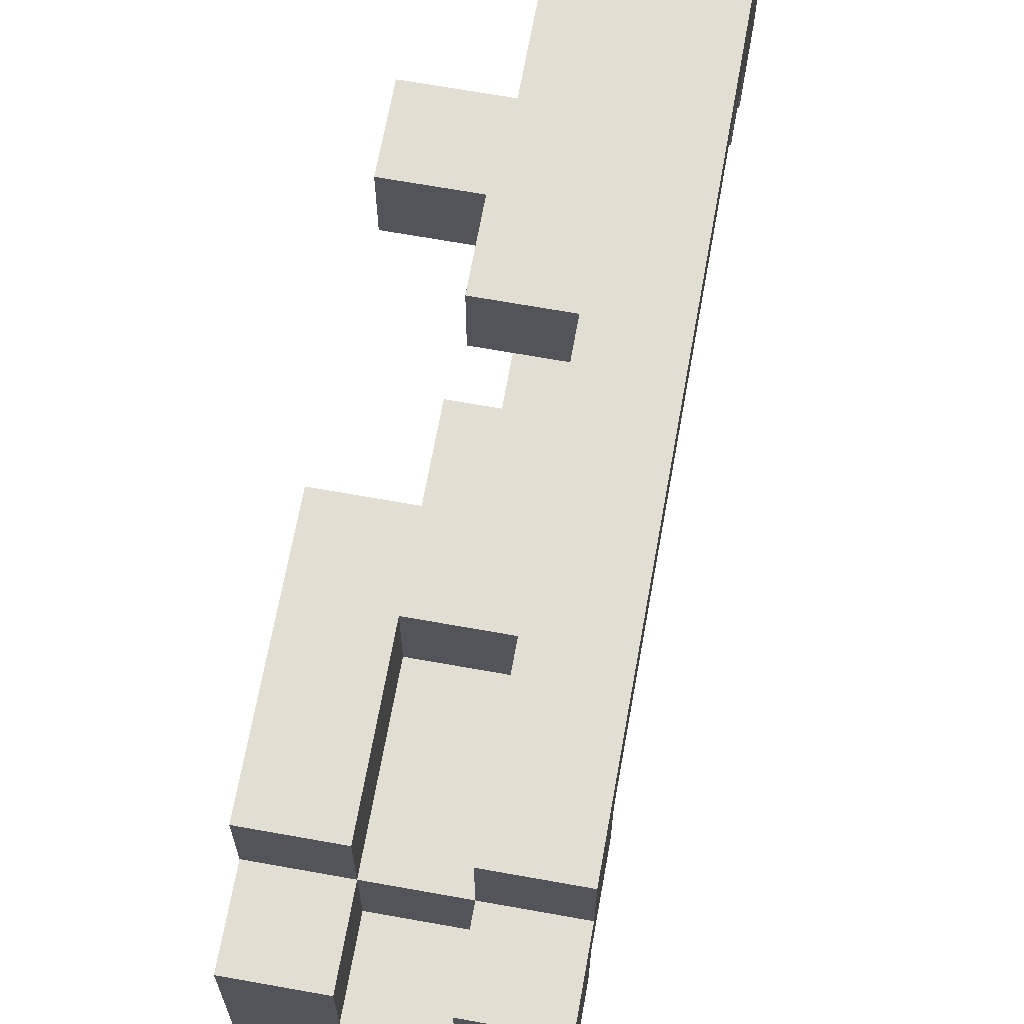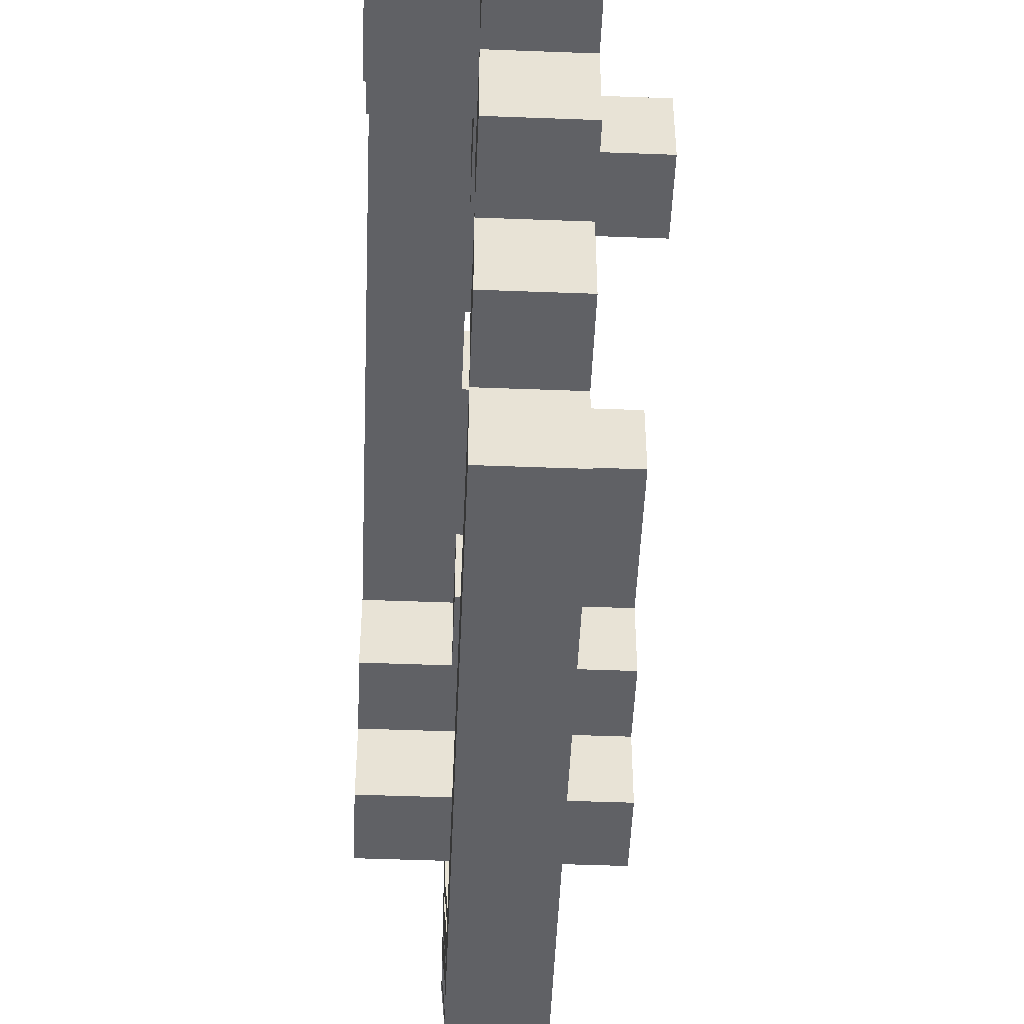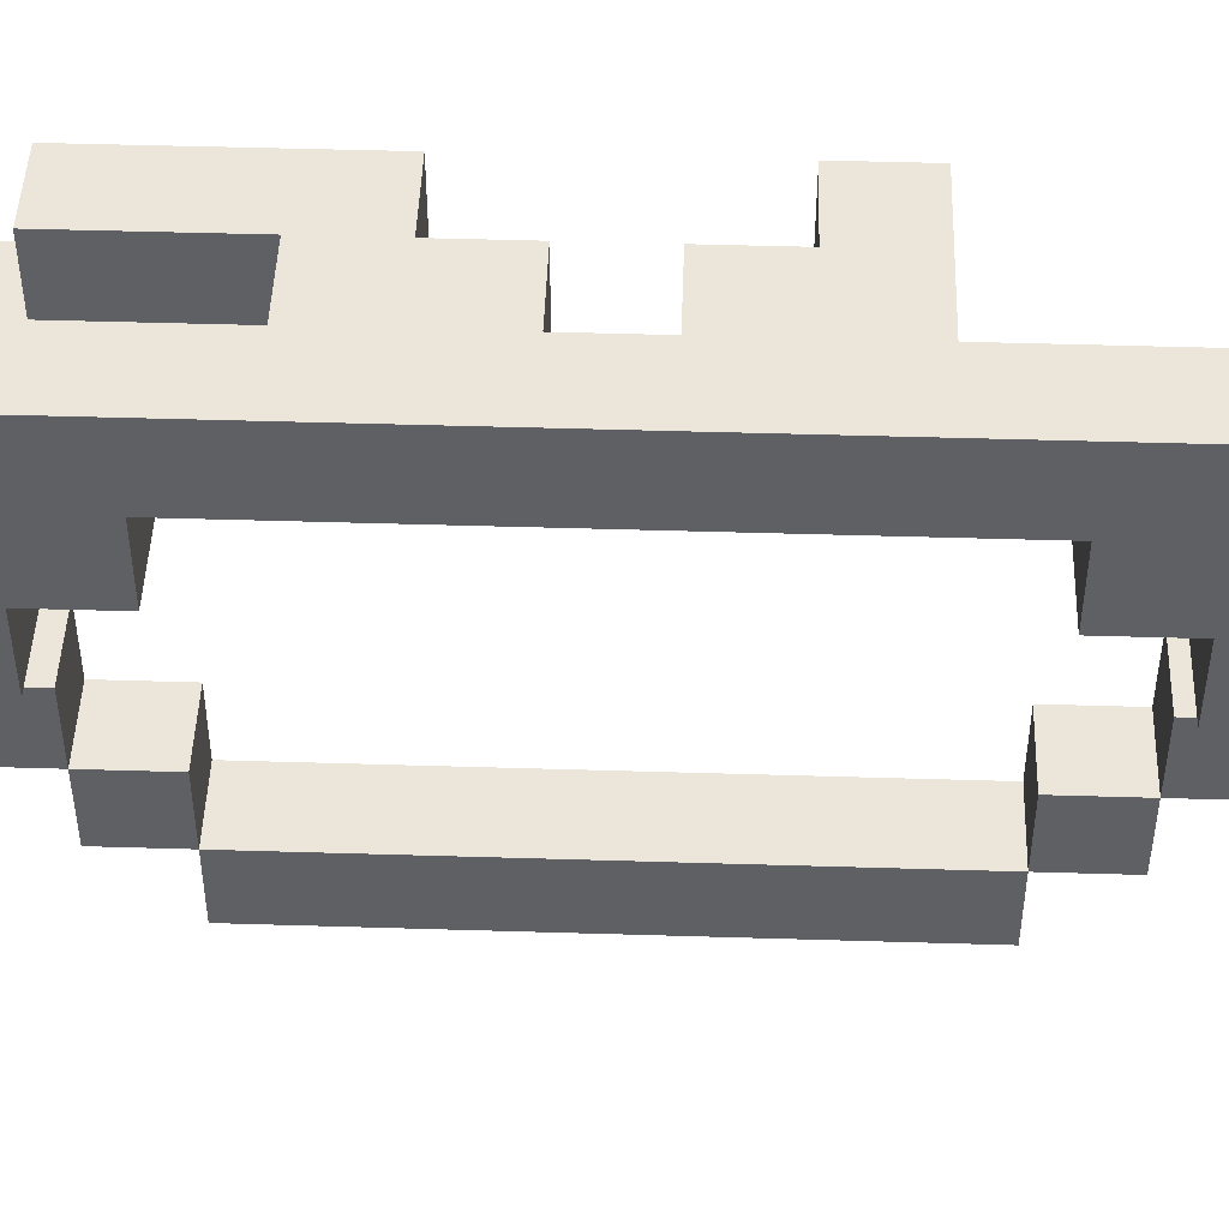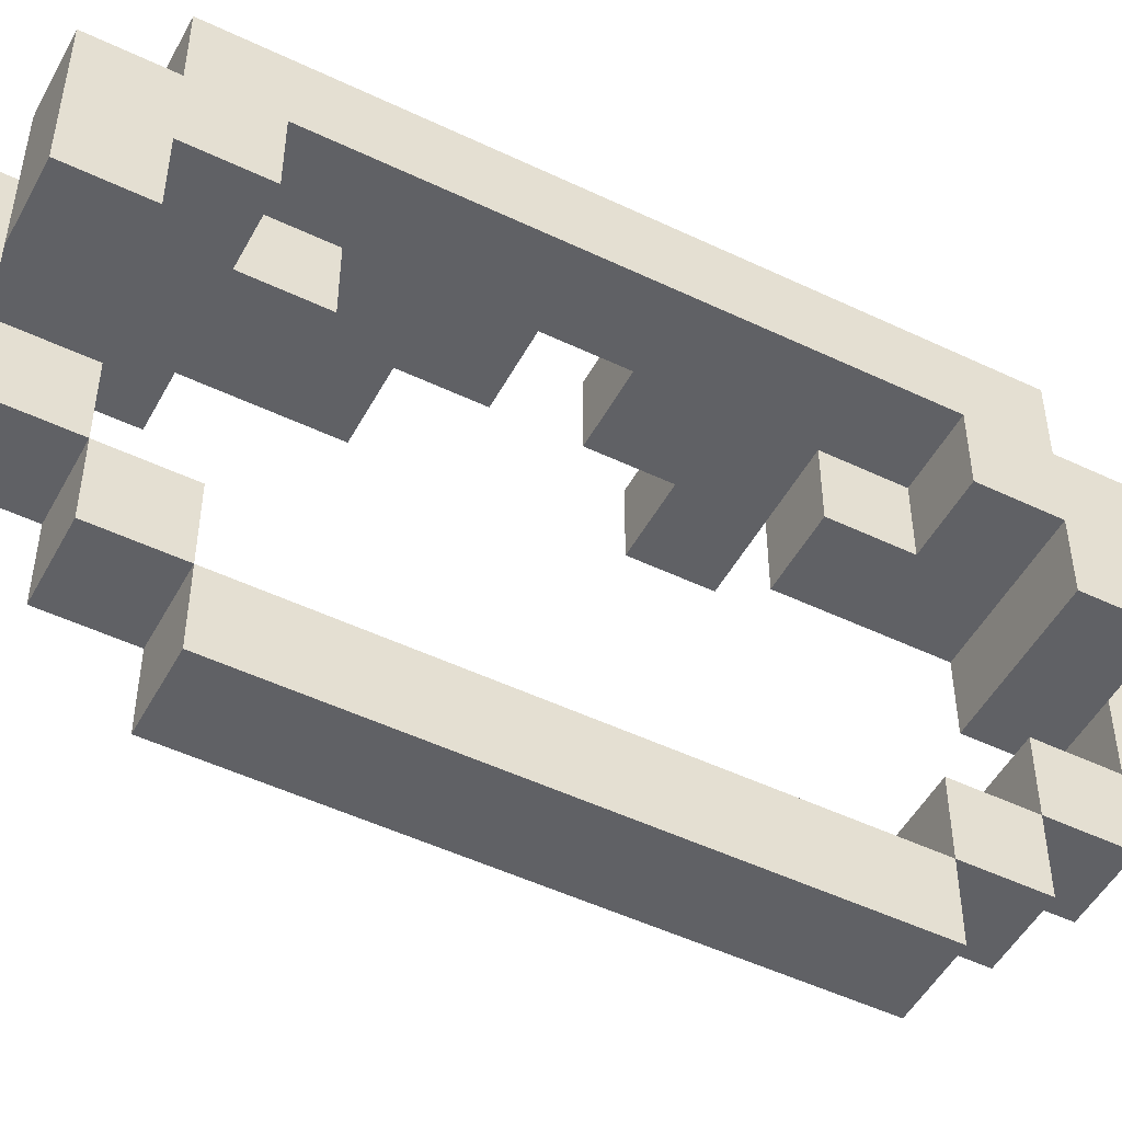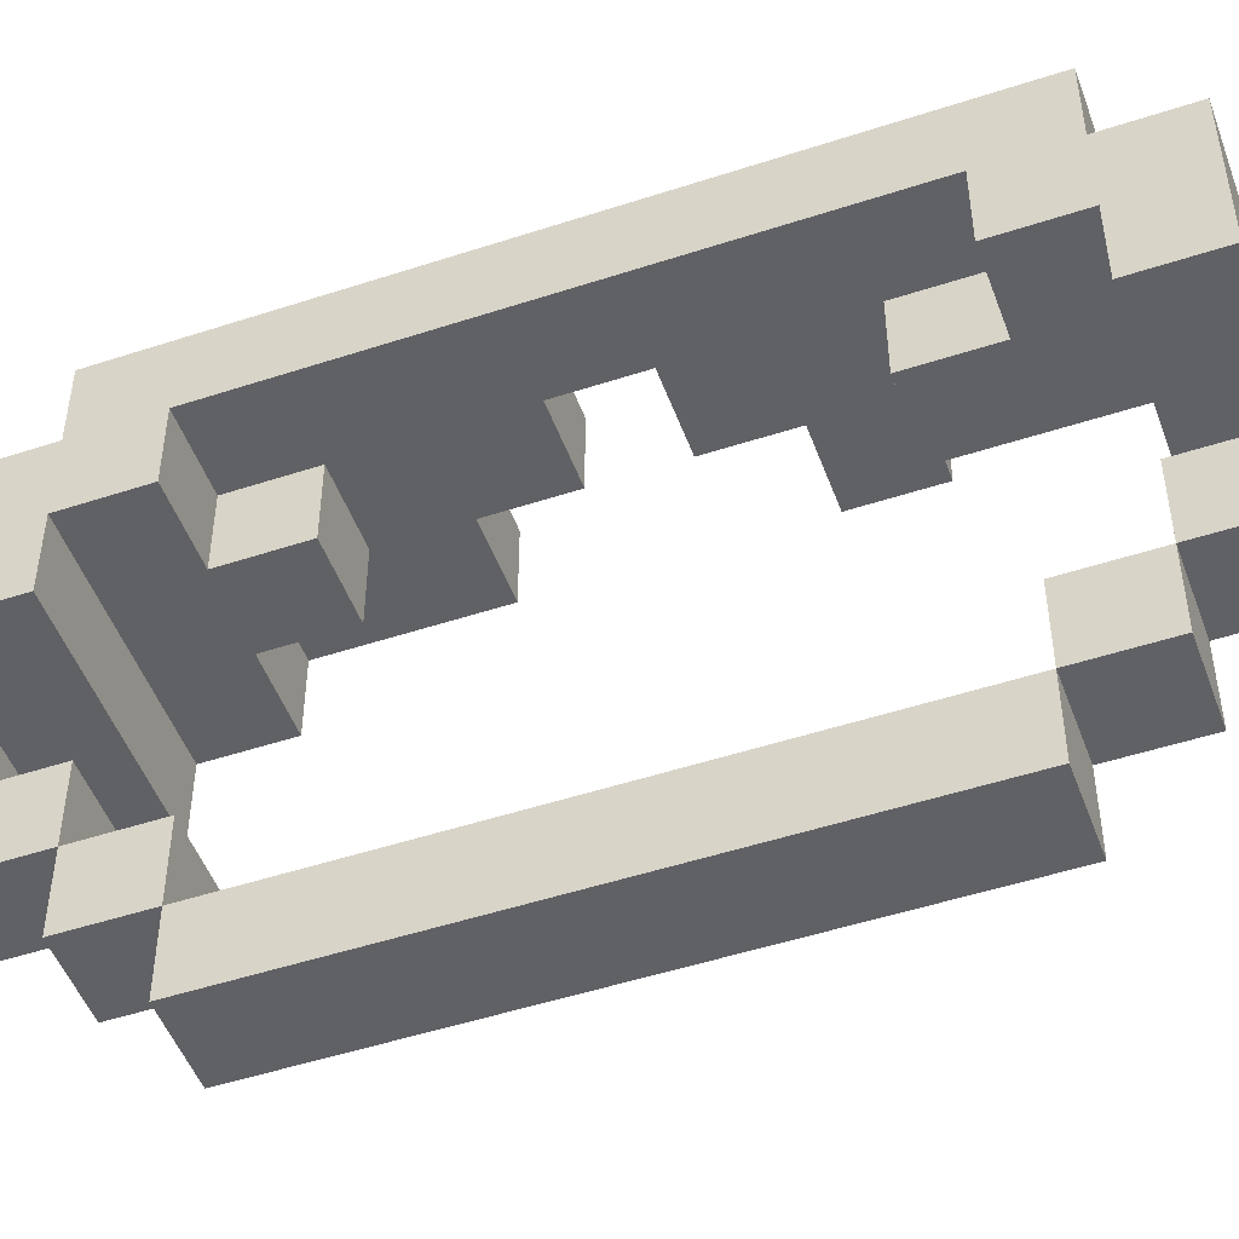
<metadata>
{"format":"obj","ext":"obj","renderer":"f3d","projection":"perspective","resolution":1024,"background":"white","views":[{"elev":67.6,"azim":10.2,"up":"+Z"},{"elev":-49.2,"azim":177.6,"up":"+Z"},{"elev":46.8,"azim":92.0,"up":"+Z"},{"elev":-50.0,"azim":62.3,"up":"+Z"},{"elev":-49.7,"azim":109.9,"up":"+Z"}]}
</metadata>
<code>
o
v -0.1 0.1 0.4
v -0.1 0.1 0.2
v -0.1 0.2 0.5
v -0.1 0.2 0.4
v -0.1 0.2 0.3
v -0.1 0.2 0.2
v -0.1 0.3 0.4
v -0.1 0.3 0.3
v -0.1 0.5 0.5
v -0.1 0.5 0.4
v -0.1 0.8 0.5
v -0.1 0.8 0.4
v -0.1 0.9 0.5
v -0.1 0.9 0.4
v 0 0 0.3
v 0 0 0.2
v 0 0 0.1
v 0 0.1 0.3
v 0 0.1 0.2
v 0 0.1 0.1
v 0 0.1 0
v 0 0.2 0.1
v 0 0.2 0
v 0 0.2 -0.1
v 0 0.3 0.4
v 0 0.3 0.3
v 0 0.3 0
v 0 0.3 -0.1
v 0 0.3 -0.2
v 0 0.4 0.4
v 0 0.4 0.3
v 0 0.5 0.5
v 0 0.5 0.4
v 0 0.6 0.5
v 0 0.6 0.4
v 0 0.7 0.5
v 0 0.7 0.4
v 0 0.8 0.5
v 0 0.8 0.4
v 0 0.9 0.4
v 0 0.9 0.3
v 0 1 0
v 0 1 -0.1
v 0 1 -0.2
v 0 1.1 0.4
v 0 1.1 0.3
v 0 1.1 0.2
v 0 1.1 0.1
v 0 1.1 0
v 0 1.1 -0.1
v 0 1.2 0.3
v 0 1.2 0.2
v 0 1.2 0.1
v 0 1.2 0
v 0 1.3 0.3
v 0 1.3 0.2
v 0 1.3 0.1
v 0.1 0.1 0.4
v 0.1 0.1 0.3
v 0.1 0.2 0.5
v 0.1 0.2 0.4
v 0.1 0.2 0.3
v 0.1 0.4 0.5
v 0.1 0.4 0.4
v 0.1 0.6 0.5
v 0.1 0.6 0.4
v 0.1 0.7 0.5
v 0.1 0.7 0.4
v 0.1 0.9 0.5
v 0.1 0.9 0.4
v 0.1 1.1 0.5
v 0.1 1.1 0.4
v 0.1 1.1 0.3
v 0.1 1.2 0.4
v 0.1 1.2 0.3
v 0 0.1 0.4
v 0 0.1 0.3
v 0 0.2 0.5
v 0 0.2 0.4
v 0 0.2 0.3
v 0 0.4 0.5
v 0 0.4 0.4
v 0.1 0 0.3
v 0.1 0 0.2
v 0.1 0 0.1
v 0.1 0.1 0.3
v 0.1 0.1 0.2
v 0.1 0.1 0.1
v 0.1 0.1 0
v 0.1 0.2 0.1
v 0.1 0.2 0
v 0.1 0.2 -0.1
v 0.1 0.3 0.4
v 0.1 0.3 0.3
v 0.1 0.3 0
v 0.1 0.3 -0.1
v 0.1 0.3 -0.2
v 0.1 0.4 0.4
v 0.1 0.4 0.3
v 0.1 0.9 0.4
v 0.1 0.9 0.3
v 0.1 1 0.4
v 0.1 1 0.3
v 0.1 1 0
v 0.1 1 -0.1
v 0.1 1 -0.2
v 0.1 1.1 0.1
v 0.1 1.1 0
v 0.1 1.1 -0.1
v 0.1 1.2 0.3
v 0.1 1.2 0.2
v 0.1 1.2 0.1
v 0.1 1.2 0
v 0.1 1.3 0.3
v 0.1 1.3 0.2
v 0.1 1.3 0.1
v 0.2 0.1 0.4
v 0.2 0.1 0.2
v 0.2 0.2 0.5
v 0.2 0.2 0.4
v 0.2 0.2 0.3
v 0.2 0.2 0.2
v 0.2 0.3 0.4
v 0.2 0.3 0.3
v 0.2 1 0.4
v 0.2 1 0.3
v 0.2 1.1 0.5
v 0.2 1.1 0.4
v 0.2 1.1 0.3
v 0.2 1.1 0.2
v 0.2 1.2 0.4
v 0.2 1.2 0.2
v -0.1 0.2 0.5
v -0.1 0.5 0.5
v -0.1 0.8 0.5
v -0.1 0.9 0.5
v 0 0.2 0.5
v 0 0.4 0.5
v 0 0.5 0.5
v 0 0.6 0.5
v 0 0.7 0.5
v 0 0.8 0.5
v 0.1 0.2 0.5
v 0.1 0.4 0.5
v 0.1 0.5 0.5
v 0.1 0.6 0.5
v 0.1 0.7 0.5
v 0.1 0.8 0.5
v 0.1 0.9 0.5
v 0.1 1.1 0.5
v 0.2 0.2 0.5
v 0.2 1.1 0.5
v -0.1 0.1 0.4
v -0.1 0.2 0.4
v 0 0.1 0.4
v 0 0.2 0.4
v 0 0.4 0.4
v 0 0.9 0.4
v 0 1.1 0.4
v 0.1 0.1 0.4
v 0.1 0.2 0.4
v 0.1 0.4 0.4
v 0.1 0.9 0.4
v 0.1 1.1 0.4
v 0.1 1.2 0.4
v 0.2 0.1 0.4
v 0.2 0.2 0.4
v 0.2 1.1 0.4
v 0.2 1.2 0.4
v 0 0 0.3
v 0 0.1 0.3
v 0 0.2 0.3
v 0 1.1 0.3
v 0 1.2 0.3
v 0 1.3 0.3
v 0.1 0 0.3
v 0.1 0.1 0.3
v 0.1 0.2 0.3
v 0.1 1.1 0.3
v 0.1 1.2 0.3
v 0.1 1.3 0.3
v 0 0.1 0.1
v 0 0.2 0.1
v 0 1.1 0.1
v 0 1.2 0.1
v 0.1 0.1 0.1
v 0.1 0.2 0.1
v 0.1 1.1 0.1
v 0.1 1.2 0.1
v 0 0.2 0
v 0 0.3 0
v 0 1 0
v 0 1.1 0
v 0.1 0.2 0
v 0.1 0.3 0
v 0.1 1 0
v 0.1 1.1 0
v 0 0.3 -0.1
v 0 1 -0.1
v 0.1 0.3 -0.1
v 0.1 1 -0.1
v -0.1 0.3 0.4
v -0.1 0.5 0.4
v -0.1 0.8 0.4
v -0.1 0.9 0.4
v 0 0.3 0.4
v 0 0.4 0.4
v 0 0.5 0.4
v 0 0.6 0.4
v 0 0.7 0.4
v 0 0.8 0.4
v 0 0.9 0.4
v 0.1 0.3 0.4
v 0.1 0.4 0.4
v 0.1 0.5 0.4
v 0.1 0.6 0.4
v 0.1 0.7 0.4
v 0.1 0.8 0.4
v 0.1 0.9 0.4
v 0.1 1 0.4
v 0.2 0.3 0.4
v 0.2 1 0.4
v -0.1 0.2 0.3
v -0.1 0.3 0.3
v 0 0.3 0.3
v 0 0.4 0.3
v 0 0.9 0.3
v 0 1.1 0.3
v 0.1 0.3 0.3
v 0.1 0.4 0.3
v 0.1 0.9 0.3
v 0.1 1 0.3
v 0.2 0.2 0.3
v 0.2 0.3 0.3
v 0.2 1 0.3
v 0.2 1.1 0.3
v -0.1 0.1 0.2
v -0.1 0.2 0.2
v 0 0.1 0.2
v 0 1.1 0.2
v 0 1.2 0.2
v 0.1 0.1 0.2
v 0.1 1.2 0.2
v 0.2 0.1 0.2
v 0.2 0.2 0.2
v 0.2 1.1 0.2
v 0.2 1.2 0.2
v 0 0 0.1
v 0 0.1 0.1
v 0 1.2 0.1
v 0 1.3 0.1
v 0.1 0 0.1
v 0.1 0.1 0.1
v 0.1 1.2 0.1
v 0.1 1.3 0.1
v 0 0.1 0
v 0 0.2 0
v 0 1.1 0
v 0 1.2 0
v 0.1 0.1 0
v 0.1 0.2 0
v 0.1 1.1 0
v 0.1 1.2 0
v 0 0.2 -0.1
v 0 0.3 -0.1
v 0 1 -0.1
v 0 1.1 -0.1
v 0.1 0.2 -0.1
v 0.1 0.3 -0.1
v 0.1 1 -0.1
v 0.1 1.1 -0.1
v 0 0.3 -0.2
v 0 1 -0.2
v 0.1 0.3 -0.2
v 0.1 1 -0.2
v 0 0 0.3
v 0.1 0 0.3
v 0 0 0.2
v 0.1 0 0.2
v 0 0 0.1
v 0.1 0 0.1
v -0.1 0.1 0.4
v 0 0.1 0.4
v 0.1 0.1 0.4
v 0.2 0.1 0.4
v 0 0.1 0.3
v 0.1 0.1 0.3
v -0.1 0.1 0.2
v 0 0.1 0.2
v 0.1 0.1 0.2
v 0.2 0.1 0.2
v 0 0.1 0.1
v 0.1 0.1 0.1
v 0 0.1 0
v 0.1 0.1 0
v -0.1 0.2 0.5
v 0 0.2 0.5
v 0.1 0.2 0.5
v 0.2 0.2 0.5
v -0.1 0.2 0.4
v 0 0.2 0.4
v 0.1 0.2 0.4
v 0.2 0.2 0.4
v 0 0.2 0.3
v 0.1 0.2 0.3
v 0 0.2 0
v 0.1 0.2 0
v 0 0.2 -0.1
v 0.1 0.2 -0.1
v 0 0.3 -0.1
v 0.1 0.3 -0.1
v 0 0.3 -0.2
v 0.1 0.3 -0.2
v 0 0.4 0.5
v 0.1 0.4 0.5
v 0 0.4 0.4
v 0.1 0.4 0.4
v 0 0.7 0.5
v 0.1 0.7 0.5
v 0 0.7 0.4
v 0.1 0.7 0.4
v -0.1 0.8 0.5
v 0 0.8 0.5
v -0.1 0.8 0.4
v 0 0.8 0.4
v 0 0.9 0.4
v 0.1 0.9 0.4
v 0 0.9 0.3
v 0.1 0.9 0.3
v 0.1 1 0.4
v 0.2 1 0.4
v 0.1 1 0.3
v 0.2 1 0.3
v 0 1 0
v 0.1 1 0
v 0 1 -0.1
v 0.1 1 -0.1
v 0 1.1 0.3
v 0.2 1.1 0.3
v 0 1.1 0.2
v 0.2 1.1 0.2
v 0 1.1 0.1
v 0.1 1.1 0.1
v 0 1.1 0
v 0.1 1.1 0
v 0 1.2 0.2
v 0.1 1.2 0.2
v 0 1.2 0.1
v 0.1 1.2 0.1
v 0 0.1 0.2
v 0.1 0.1 0.2
v 0 0.1 0.1
v 0.1 0.1 0.1
v -0.1 0.2 0.3
v 0.2 0.2 0.3
v -0.1 0.2 0.2
v 0.2 0.2 0.2
v 0 0.2 0.1
v 0.1 0.2 0.1
v 0 0.2 0
v 0.1 0.2 0
v -0.1 0.3 0.4
v 0 0.3 0.4
v 0.1 0.3 0.4
v 0.2 0.3 0.4
v -0.1 0.3 0.3
v 0 0.3 0.3
v 0.1 0.3 0.3
v 0.2 0.3 0.3
v 0 0.3 0
v 0.1 0.3 0
v 0 0.3 -0.1
v 0.1 0.3 -0.1
v 0 0.4 0.4
v 0.1 0.4 0.4
v 0 0.4 0.3
v 0.1 0.4 0.3
v -0.1 0.5 0.5
v 0 0.5 0.5
v -0.1 0.5 0.4
v 0 0.5 0.4
v 0 0.6 0.5
v 0.1 0.6 0.5
v 0 0.6 0.4
v 0.1 0.6 0.4
v -0.1 0.9 0.5
v 0.1 0.9 0.5
v -0.1 0.9 0.4
v 0 0.9 0.4
v 0.1 0.9 0.4
v 0 1 -0.1
v 0.1 1 -0.1
v 0 1 -0.2
v 0.1 1 -0.2
v 0.1 1.1 0.5
v 0.2 1.1 0.5
v 0 1.1 0.4
v 0.1 1.1 0.4
v 0.2 1.1 0.4
v 0 1.1 0.3
v 0.1 1.1 0.3
v 0 1.1 0
v 0.1 1.1 0
v 0 1.1 -0.1
v 0.1 1.1 -0.1
v 0.1 1.2 0.4
v 0.2 1.2 0.4
v 0.1 1.2 0.3
v 0.1 1.2 0.2
v 0.2 1.2 0.2
v 0 1.2 0.1
v 0.1 1.2 0.1
v 0 1.2 0
v 0.1 1.2 0
v 0 1.3 0.3
v 0.1 1.3 0.3
v 0 1.3 0.2
v 0.1 1.3 0.2
v 0 1.3 0.1
v 0.1 1.3 0.1
f 4 2 1
f 5 2 4
f 6 2 5
f 7 4 3
f 7 5 4
f 8 5 7
f 9 7 3
f 10 7 9
f 13 12 11
f 14 12 13
f 18 16 15
f 19 17 16
f 19 16 18
f 20 17 19
f 22 21 20
f 23 21 22
f 27 24 23
f 28 24 27
f 30 26 25
f 31 26 30
f 34 33 32
f 35 33 34
f 38 37 36
f 39 37 38
f 43 29 28
f 44 29 43
f 45 41 40
f 46 41 45
f 49 43 42
f 50 43 49
f 51 47 46
f 52 47 51
f 53 49 48
f 54 49 53
f 55 52 51
f 56 53 52
f 56 52 55
f 57 53 56
f 61 59 58
f 62 59 61
f 63 61 60
f 64 61 63
f 67 66 65
f 68 66 67
f 71 70 69
f 72 70 71
f 74 73 72
f 75 73 74
f 76 77 79
f 79 77 80
f 78 79 81
f 81 79 82
f 83 84 86
f 84 85 87
f 86 84 87
f 87 85 88
f 88 89 90
f 90 89 91
f 91 92 95
f 95 92 96
f 93 94 98
f 98 94 99
f 100 101 102
f 102 101 103
f 96 97 105
f 105 97 106
f 104 105 108
f 108 105 109
f 107 108 112
f 112 108 113
f 110 111 114
f 111 112 115
f 114 111 115
f 115 112 116
f 117 118 120
f 120 118 121
f 121 118 122
f 119 120 123
f 120 121 123
f 123 121 124
f 119 123 125
f 119 125 127
f 125 126 127
f 127 126 128
f 128 126 129
f 128 129 131
f 129 130 131
f 131 130 132
f 137 134 133
f 138 134 137
f 139 134 138
f 142 136 135
f 144 139 138
f 145 140 139
f 145 139 144
f 146 140 145
f 147 142 141
f 148 136 142
f 148 142 147
f 149 136 148
f 151 144 143
f 151 150 149
f 151 149 148
f 151 148 147
f 151 146 145
f 151 145 144
f 151 147 146
f 152 150 151
f 155 154 153
f 156 154 155
f 161 157 156
f 162 157 161
f 163 159 158
f 164 159 163
f 166 161 160
f 167 161 166
f 168 165 164
f 169 165 168
f 176 171 170
f 177 172 171
f 177 171 176
f 178 172 177
f 179 174 173
f 180 175 174
f 180 174 179
f 181 175 180
f 186 183 182
f 187 183 186
f 188 185 184
f 189 185 188
f 194 191 190
f 195 191 194
f 196 193 192
f 197 193 196
f 200 199 198
f 201 199 200
f 202 203 206
f 206 203 207
f 207 203 208
f 204 205 211
f 211 205 212
f 207 208 214
f 208 209 215
f 214 208 215
f 215 209 216
f 210 211 217
f 211 212 218
f 217 211 218
f 218 212 219
f 213 214 221
f 219 220 221
f 217 218 221
f 218 219 221
f 214 215 221
f 216 217 221
f 215 216 221
f 221 220 222
f 223 224 225
f 223 225 229
f 225 226 229
f 229 226 230
f 227 228 231
f 231 228 232
f 223 229 233
f 233 229 234
f 232 228 235
f 235 228 236
f 237 238 239
f 239 238 242
f 240 241 243
f 242 238 244
f 244 238 245
f 240 243 246
f 246 243 247
f 248 249 252
f 252 249 253
f 250 251 254
f 254 251 255
f 256 257 260
f 260 257 261
f 258 259 262
f 262 259 263
f 264 265 268
f 268 265 269
f 266 267 270
f 270 267 271
f 272 273 274
f 274 273 275
f 278 277 276
f 279 277 278
f 280 279 278
f 281 279 280
f 286 283 282
f 287 285 284
f 288 286 282
f 289 286 288
f 290 285 287
f 291 285 290
f 294 293 292
f 295 293 294
f 300 297 296
f 301 297 300
f 302 299 298
f 303 299 302
f 304 302 301
f 305 302 304
f 308 307 306
f 309 307 308
f 312 311 310
f 313 311 312
f 316 315 314
f 317 315 316
f 320 319 318
f 321 319 320
f 324 323 322
f 325 323 324
f 328 327 326
f 329 327 328
f 332 331 330
f 333 331 332
f 336 335 334
f 337 335 336
f 340 339 338
f 341 339 340
f 344 343 342
f 345 343 344
f 348 347 346
f 349 347 348
f 350 351 352
f 352 351 353
f 354 355 356
f 356 355 357
f 358 359 360
f 360 359 361
f 362 363 366
f 366 363 367
f 364 365 368
f 368 365 369
f 370 371 372
f 372 371 373
f 374 375 376
f 376 375 377
f 378 379 380
f 380 379 381
f 382 383 384
f 384 383 385
f 386 387 388
f 388 387 389
f 389 387 390
f 391 392 393
f 393 392 394
f 395 396 398
f 398 396 399
f 397 398 400
f 400 398 401
f 402 403 404
f 404 403 405
f 406 407 408
f 408 407 409
f 409 407 410
f 411 412 413
f 413 412 414
f 415 416 417
f 417 416 418
f 417 418 419
f 419 418 420

</code>
